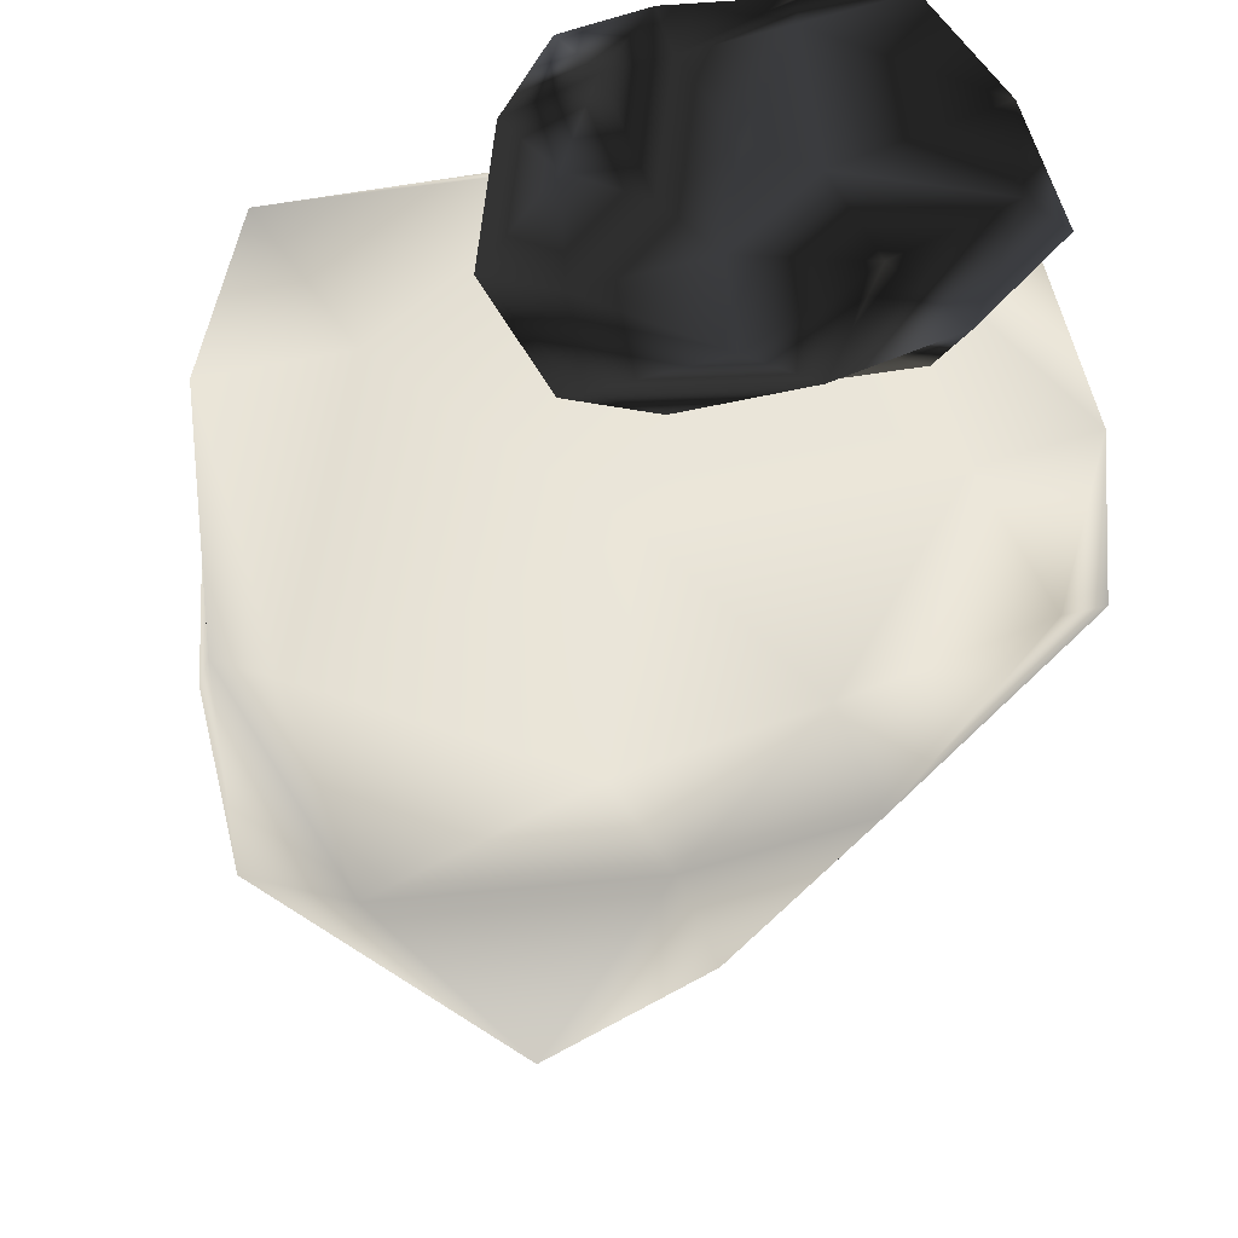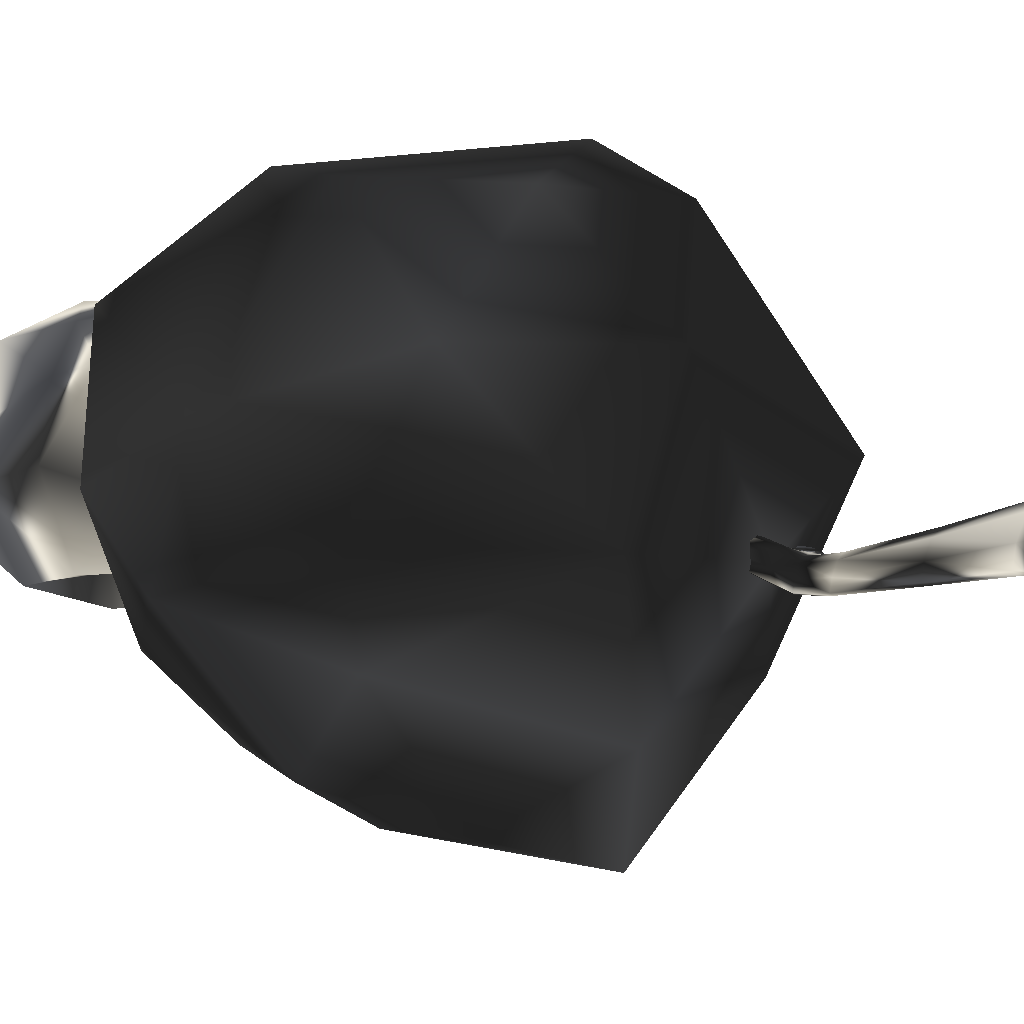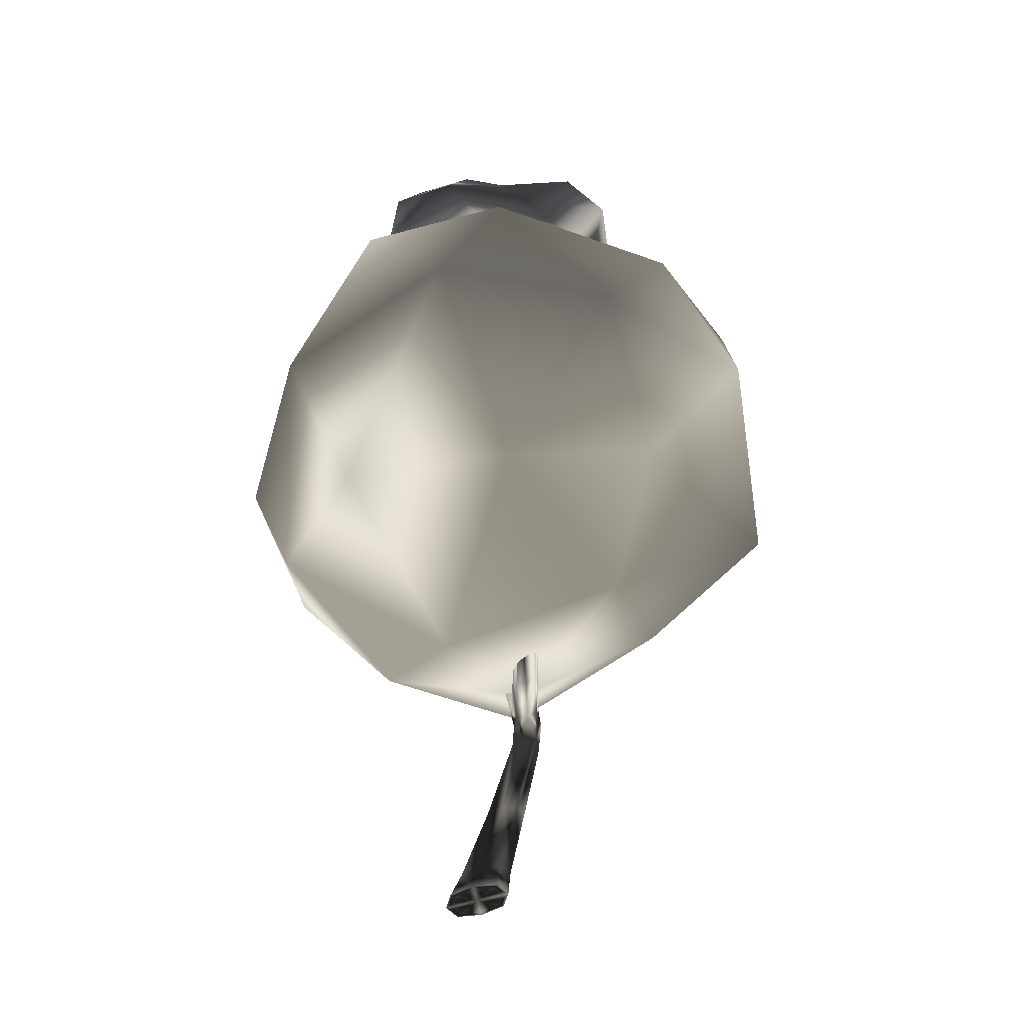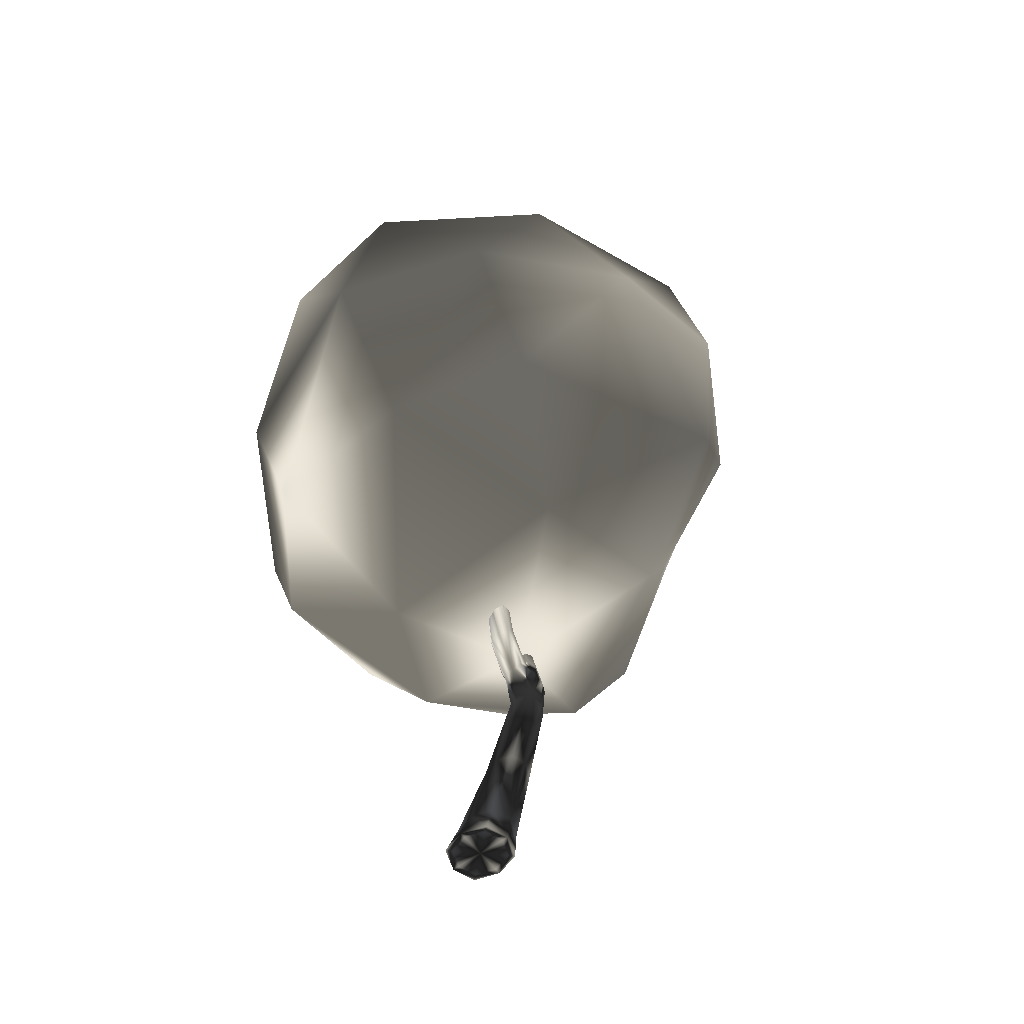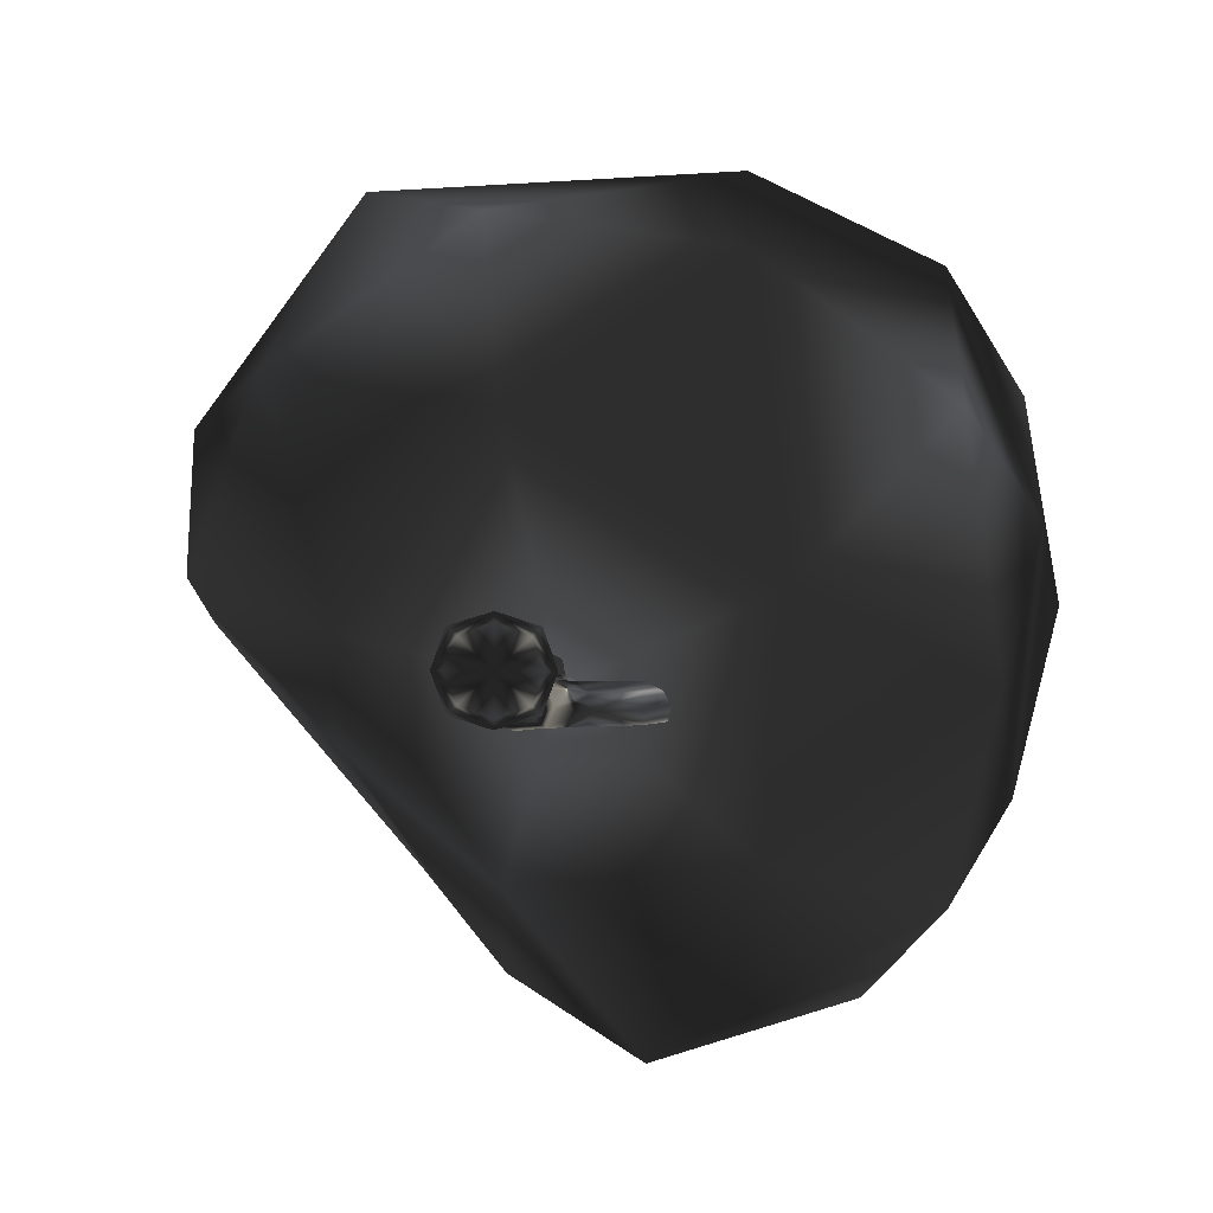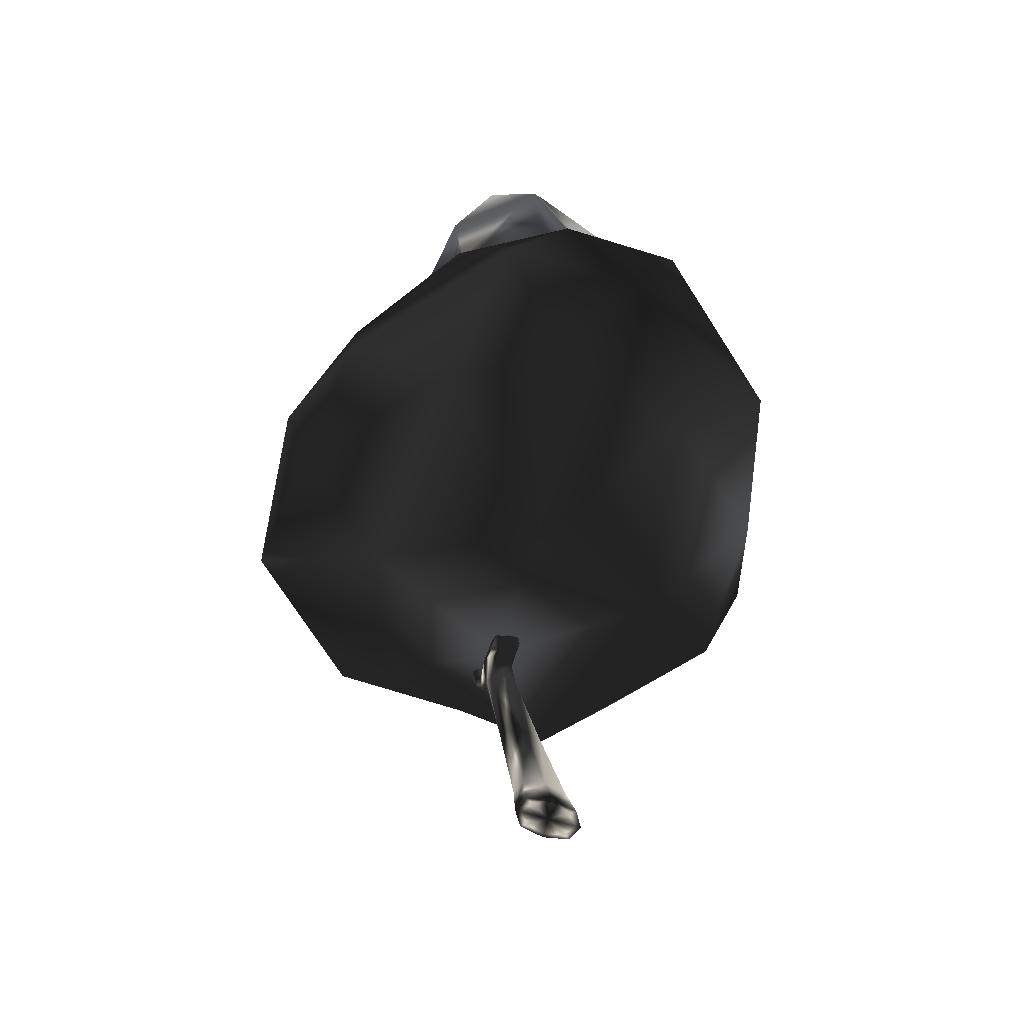
<metadata>
{"format":"obj","ext":"obj","renderer":"f3d","projection":"perspective","resolution":1024,"background":"white","views":[{"elev":-36.6,"azim":170.2,"up":"+Z"},{"elev":10.0,"azim":-53.0,"up":"+Z"},{"elev":-28.2,"azim":98.2,"up":"+Y"},{"elev":-44.4,"azim":125.9,"up":"+Y"},{"elev":8.7,"azim":7.8,"up":"+Z"},{"elev":-50.2,"azim":-96.6,"up":"+Y"}]}
</metadata>
<code>
g Bush_2
v -4.758 200 -7.011
v 22.33 211.2 25.51
v -9.487 212.8 24.46
v -42.61 215.7 -3.986
v -16.87 221.1 -31.86
v 22.75 204.1 -33.11
v 13.23 235.7 18.99
v -25.09 245.1 19.01
v -38.61 245.4 -21.03
v -0.2136 226.5 -40.17
v 26.05 226.2 -8.136
v 1.538 240.5 -11.8
v -7.149 206.8 16.35
v 25.13 201.3 15.74
v 13.16 211.1 30.05
v 34.91 208 -4.266
v 15.13 201.2 -8.339
v -19.82 207.7 -13.49
v -29.52 210.4 17.1
v -9.247 210.3 -31.68
v -31.33 216.9 -29.78
v 6.775 207.1 -36.63
v 34.88 221 5.931
v 36.63 212.5 -18.23
v 3.725 223.9 26.61
v 26.7 222.6 23.51
v -33.1 220.6 13.96
v -22.67 223.3 24.72
v -34.43 229.9 -33.19
v -52.23 226.4 -8.194
v 20.52 216.9 -42.42
v -13.67 223.1 -40.97
v 21.16 232.3 6.858
v -9.632 233.3 27.43
v -38.04 247.6 -3.517
v -19.09 239.7 -31.12
v 24.9 226.2 -31.63
v 11.54 241 3.644
v 12.91 232.9 -18.42
v -5.862 245.7 8.24
v -9.629 243.4 -18.19
v 2.25 229.2 -23.74
v 0.4002 57.7 -13.26
v 61.38 101 28.24
v -19.18 100.7 59.64
v -72.4 106.3 -3.932
v -18.38 116.6 -74.97
v 59.62 103.6 -57.61
v 25.51 163.6 50.5
v -60.96 179.8 34.46
v -65.09 165.1 -33.6
v 9.577 171.2 -77.9
v 76.29 179.9 -17
v -10.35 190.4 -12.09
v -11.63 70.13 29.69
v 35.88 58.6 3.321
v 26.07 93.68 54.23
v 68.24 101 -18.54
v 29.56 77.53 -44.46
v -38.25 66.09 -6.545
v -56.84 96.32 32.73
v -13.06 80.01 -51.4
v -49.72 121 -35.34
v 8.67 98.52 -85.33
v 73.5 161.8 0.8339
v 68.91 150.3 -48.12
v 23.37 118.1 65.82
v 55.91 143.8 48.41
v -78.56 137.9 18.25
v -45.07 130.7 61.35
v -39.17 147.4 -63.43
v -78.29 150 -19.01
v 42.68 138.9 -83
v -4.153 153.8 -82.3
v 69.22 177.1 22.44
v -15.66 172.5 59.94
v -72.77 173.3 -0.7333
v -24.46 175.6 -63.02
v 58.41 167.6 -63.1
v 12.68 188.1 31.24
v 51.49 193.4 -18.79
v -28.94 193.3 22.07
v -45.49 186.6 -23.09
v 7.678 192.1 -47.33
v -0 -4.391 0
v 0.3985 -6.244 8.831
v 8.929 -3.037 -0.1188
v -0.3985 -2.537 -8.831
v -8.929 -5.744 0.1188
v -2.228 19.45 -1.669
v 3.175 21.76 -7.533
v -2.748 21.87 -13.19
v -8.15 19.56 -7.323
v -4.59 65.61 -10.31
v -1.41 67.37 -14.04
v 1.553 68.34 -9.814
v -1.627 66.58 -6.084
v -4.173 200.8 -3.911
v -4.332 48.12 -10.29
v 4.584 51.45 -18.29
v -4.595 49.61 -18.01
v -7.952 47.78 -14.09
v 6.081 48.63 -15.24
v 4.927 49.85 -10.67
v 3.43 52.66 -13.72
v 19.94 74.61 -14.29
v 17.17 76 -16.88
v 19.65 75.97 -20.77
v 22.42 74.58 -18.18
v -6.873 218.9 -1.282
v -4.283 201.3 -6.359
v -2.99 201.3 -5.151
v -5.466 200.9 -5.118
v -7.279 -5.494 0.09683
v -6.996 -4.016 -6.534
v -0.3248 -2.88 -7.199
v 6.398 -1.985 -6.712
v 7.279 -3.287 -0.09683
v 6.996 -4.766 6.534
v 0.3248 -5.902 7.199
v -6.398 -6.796 6.712
v -6.93 20.74 -11.67
v 1.564 22.4 -11.83
v 1.954 20.58 -3.187
v -0.2842 0.3007 5.63
v 6.908 3.075 -1.965
v -0.9598 3.444 -9.344
v -8.152 0.6694 -1.749
v -6.54 18.93 -3.03
v -7.158 48.58 -17.03
v -0.5767 50.63 -18.08
v -0.2532 49.06 -10.44
v -4.041 39.35 -8.497
v 1.606 40.97 -13.18
v -4.41 41.13 -17.15
v -8.294 39.18 -12.73
v -4.04 65.84 -7.088
v -4.392 184.3 -7.047
v -3.206 184.7 -8.292
v -1.908 184.7 -7.08
v -3.095 184.2 -5.835
v -3.605 66.06 -13.41
v 0.7308 68.48 -12.68
v 0.8401 67.52 -7.069
v -7.001 47.52 -11.18
v -3.421 54.34 -8.87
v 0.9778 56.82 -12.6
v -3.522 55.59 -16.67
v -6.819 53.79 -12.82
v 11.22 57.93 -19.05
v 11.55 56.39 -11.72
v 13.92 56.06 -16.12
v 8.848 58.26 -14.65
v 3.633 52.75 -16.75
v 5.62 49.74 -17.92
v 5.879 48.53 -12.18
v 3.889 51.56 -11.07
v 21.88 74.25 -15.58
v 21.66 75.27 -20.46
v 17.72 76.33 -19.46
v 17.94 75.32 -14.63
v -7.14 214.3 -2.233
v -6.253 214.6 -3.163
v -5.284 214.6 -2.257
v -6.17 214.2 -1.327
v -3.258 201 -4.229
v -5.115 200.7 -4.205
v -5.198 201.1 -6.041
v -3.341 201.4 -6.065
v -4.987 -6.265 5.231
v -5.452 -4.098 -5.093
v 5.452 -4.683 5.093
v 4.987 -2.516 -5.231
v -6.016 -0.2085 3.839
v -6.523 2.149 -7.392
v 4.772 3.953 -7.553
v 5.279 1.596 3.678
v -7.143 38.78 -9.501
v -7.41 40.1 -16
v -0.2868 44.06 -17.13
v 0.02138 42.62 -10.23
v -4.04 184.2 -6.13
v -4.123 184.5 -7.973
v -2.26 184.8 -7.997
v -2.177 184.4 -6.154
v -5.961 54.47 -15.81
v -0.2262 55.48 -16.22
v 0.021 54.21 -9.849
v -6.004 53.69 -9.804
v 9.358 58.56 -17.57
v 13.16 56.92 -18.7
v 9.605 57.41 -12.1
v 13.41 55.76 -13.17
v -6.354 210.7 -2.305
v -6.416 211 -3.665
v -5.041 211.2 -3.683
v -4.979 210.9 -2.323
f 1 14 13
f 2 14 16
f 1 13 18
f 1 18 20
f 1 20 17
f 2 16 23
f 3 15 25
f 4 19 27
f 5 21 29
f 6 22 31
f 2 23 26
f 3 25 28
f 4 27 30
f 5 29 32
f 6 31 24
f 7 33 38
f 8 34 40
f 9 35 41
f 10 36 42
f 11 37 39
f 39 42 12
f 39 37 42
f 37 10 42
f 42 41 12
f 42 36 41
f 36 9 41
f 41 40 12
f 41 35 40
f 35 8 40
f 40 38 12
f 40 34 38
f 34 7 38
f 38 39 12
f 38 33 39
f 33 11 39
f 24 37 11
f 24 31 37
f 31 10 37
f 32 36 10
f 32 29 36
f 29 9 36
f 30 35 9
f 30 27 35
f 27 8 35
f 28 34 8
f 28 25 34
f 25 7 34
f 26 33 7
f 26 23 33
f 23 11 33
f 31 32 10
f 31 22 32
f 22 5 32
f 29 30 9
f 29 21 30
f 21 4 30
f 27 28 8
f 27 19 28
f 19 3 28
f 25 26 7
f 25 15 26
f 15 2 26
f 23 24 11
f 23 16 24
f 16 6 24
f 17 22 6
f 17 20 22
f 20 5 22
f 20 21 5
f 20 18 21
f 18 4 21
f 18 19 4
f 18 13 19
f 13 3 19
f 16 17 6
f 16 14 17
f 14 1 17
f 13 15 3
f 13 14 15
f 14 2 15
f 43 56 55
f 44 56 58
f 43 55 60
f 43 60 62
f 43 62 59
f 44 58 65
f 45 57 67
f 46 61 69
f 47 63 71
f 48 64 73
f 44 65 68
f 45 67 70
f 46 69 72
f 47 71 74
f 48 73 66
f 49 75 80
f 50 76 82
f 51 77 83
f 52 78 84
f 53 79 81
f 81 84 54
f 81 79 84
f 79 52 84
f 84 83 54
f 84 78 83
f 78 51 83
f 83 82 54
f 83 77 82
f 77 50 82
f 82 80 54
f 82 76 80
f 76 49 80
f 80 81 54
f 80 75 81
f 75 53 81
f 66 79 53
f 66 73 79
f 73 52 79
f 74 78 52
f 74 71 78
f 71 51 78
f 72 77 51
f 72 69 77
f 69 50 77
f 70 76 50
f 70 67 76
f 67 49 76
f 68 75 49
f 68 65 75
f 65 53 75
f 73 74 52
f 73 64 74
f 64 47 74
f 71 72 51
f 71 63 72
f 63 46 72
f 69 70 50
f 69 61 70
f 61 45 70
f 67 68 49
f 67 57 68
f 57 44 68
f 65 66 53
f 65 58 66
f 58 48 66
f 59 64 48
f 59 62 64
f 62 47 64
f 62 63 47
f 62 60 63
f 60 46 63
f 60 61 46
f 60 55 61
f 55 45 61
f 58 59 48
f 58 56 59
f 56 43 59
f 55 57 45
f 55 56 57
f 56 44 57
f 114 171 85
f 85 171 116
f 118 85 173
f 85 116 173
f 172 120 85
f 85 118 172
f 170 85 120
f 85 170 114
f 119 86 172
f 86 120 172
f 125 119 177
f 119 125 86
f 174 86 125
f 86 174 121
f 170 86 121
f 86 170 120
f 173 87 118
f 117 87 173
f 117 126 87
f 126 117 176
f 177 119 87
f 87 126 177
f 87 119 172
f 87 172 118
f 171 88 116
f 88 171 115
f 115 175 88
f 88 175 127
f 117 88 176
f 88 127 176
f 173 116 88
f 88 117 173
f 89 170 121
f 170 89 114
f 174 89 121
f 89 174 128
f 128 115 89
f 115 128 175
f 89 115 171
f 89 171 114
f 177 124 90
f 90 125 177
f 133 124 181
f 124 133 90
f 90 178 129
f 178 90 133
f 129 125 90
f 125 129 174
f 91 126 176
f 91 176 123
f 123 134 91
f 134 123 180
f 181 124 91
f 181 91 134
f 126 124 177
f 124 126 91
f 127 122 92
f 122 127 175
f 122 179 92
f 135 92 179
f 123 135 180
f 135 123 92
f 127 123 176
f 123 127 92
f 129 128 174
f 128 129 93
f 178 93 129
f 136 93 178
f 136 122 93
f 122 136 179
f 122 175 93
f 128 93 175
f 189 137 94
f 189 94 149
f 142 149 94
f 149 142 186
f 142 148 186
f 148 142 95
f 148 95 187
f 95 143 187
f 147 143 96
f 143 147 187
f 147 144 188
f 144 147 96
f 188 144 97
f 97 146 188
f 137 146 97
f 146 137 189
f 167 141 98
f 141 167 182
f 185 166 98
f 98 141 185
f 166 197 98
f 165 98 197
f 98 165 194
f 98 194 167
f 132 99 181
f 99 133 181
f 146 132 188
f 132 146 99
f 189 99 146
f 99 189 145
f 145 133 99
f 133 145 178
f 155 131 100
f 131 155 180
f 131 154 100
f 154 131 187
f 150 100 190
f 190 100 154
f 150 155 100
f 155 150 191
f 135 130 101
f 130 135 179
f 130 186 101
f 148 101 186
f 131 148 187
f 148 131 101
f 180 135 101
f 180 101 131
f 145 136 178
f 136 145 102
f 145 149 102
f 149 145 189
f 149 130 102
f 130 149 186
f 130 179 102
f 136 102 179
f 156 134 103
f 134 156 181
f 103 134 180
f 103 180 155
f 155 191 103
f 152 103 191
f 193 156 103
f 193 103 152
f 132 157 188
f 157 132 104
f 132 156 104
f 156 132 181
f 156 151 104
f 151 156 193
f 192 157 104
f 104 151 192
f 147 105 187
f 105 154 187
f 157 105 188
f 105 147 188
f 157 153 105
f 153 157 192
f 153 154 105
f 154 153 190
f 161 151 106
f 151 161 192
f 193 158 106
f 193 106 151
f 160 190 107
f 153 107 190
f 161 153 192
f 153 161 107
f 159 191 108
f 150 108 191
f 160 150 190
f 150 160 108
f 158 152 109
f 152 158 193
f 109 152 191
f 109 191 159
f 163 110 164
f 164 196 163
f 162 110 163
f 163 195 162
f 194 165 162
f 110 162 165
f 164 110 165
f 165 197 164
f 139 111 184
f 184 111 169
f 139 168 111
f 168 139 183
f 168 195 111
f 163 111 195
f 196 169 111
f 111 163 196
f 140 166 185
f 166 140 112
f 184 112 140
f 112 184 169
f 169 196 112
f 164 112 196
f 197 166 112
f 112 164 197
f 168 183 113
f 138 113 183
f 167 138 182
f 138 167 113
f 194 113 167
f 162 113 194
f 195 168 113
f 113 162 195

</code>
